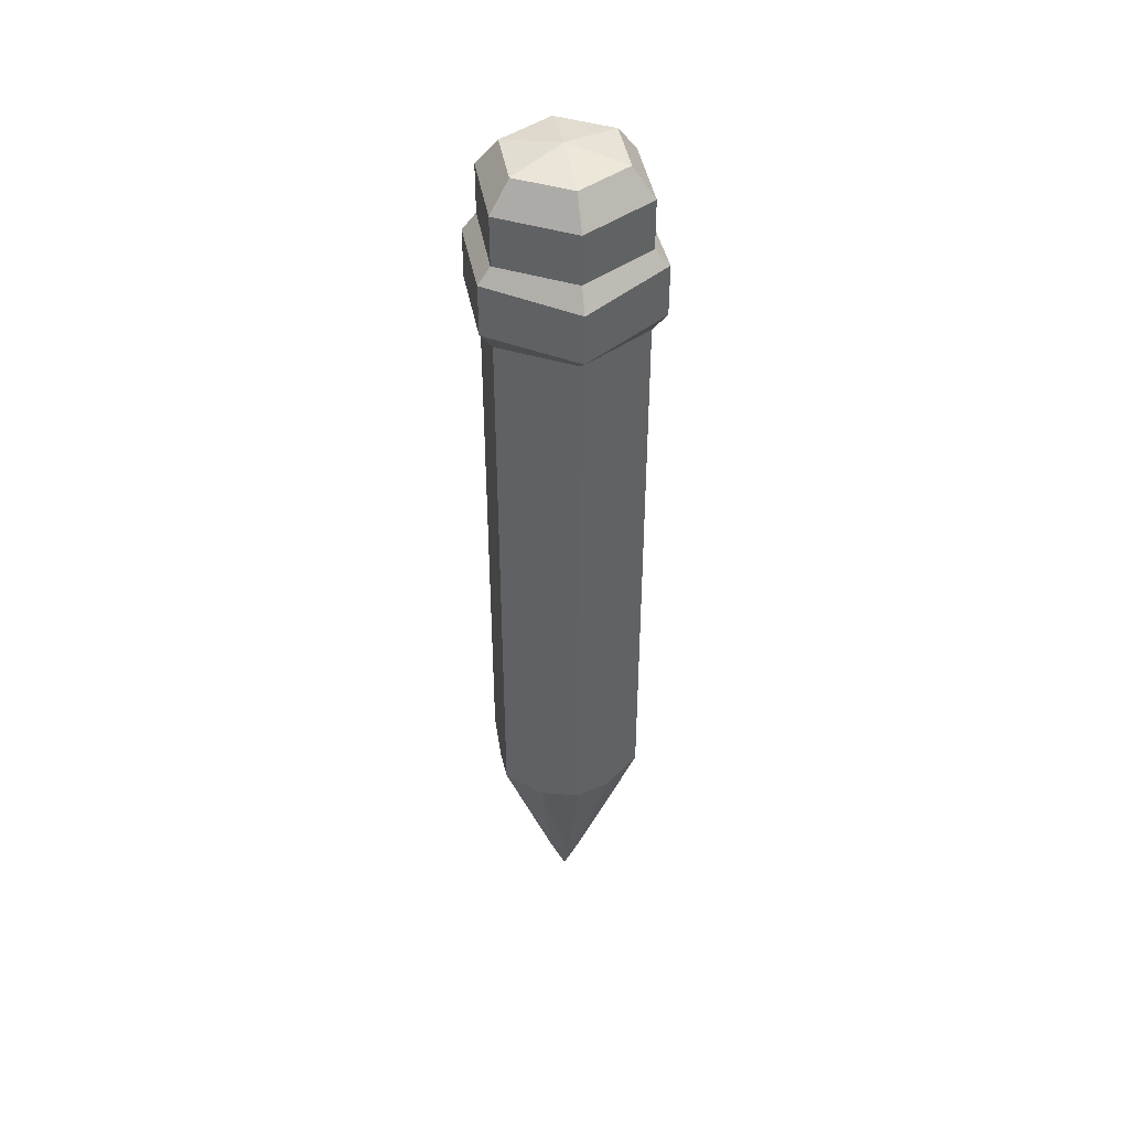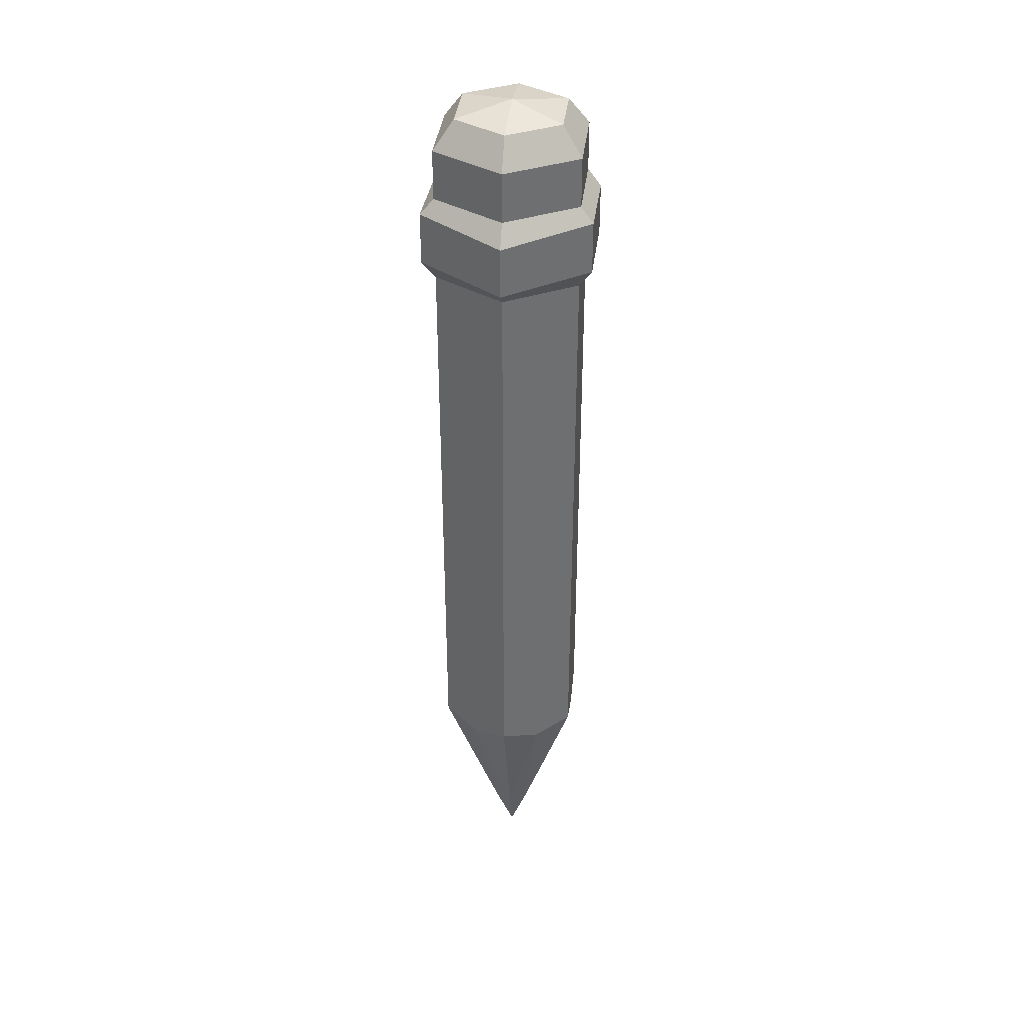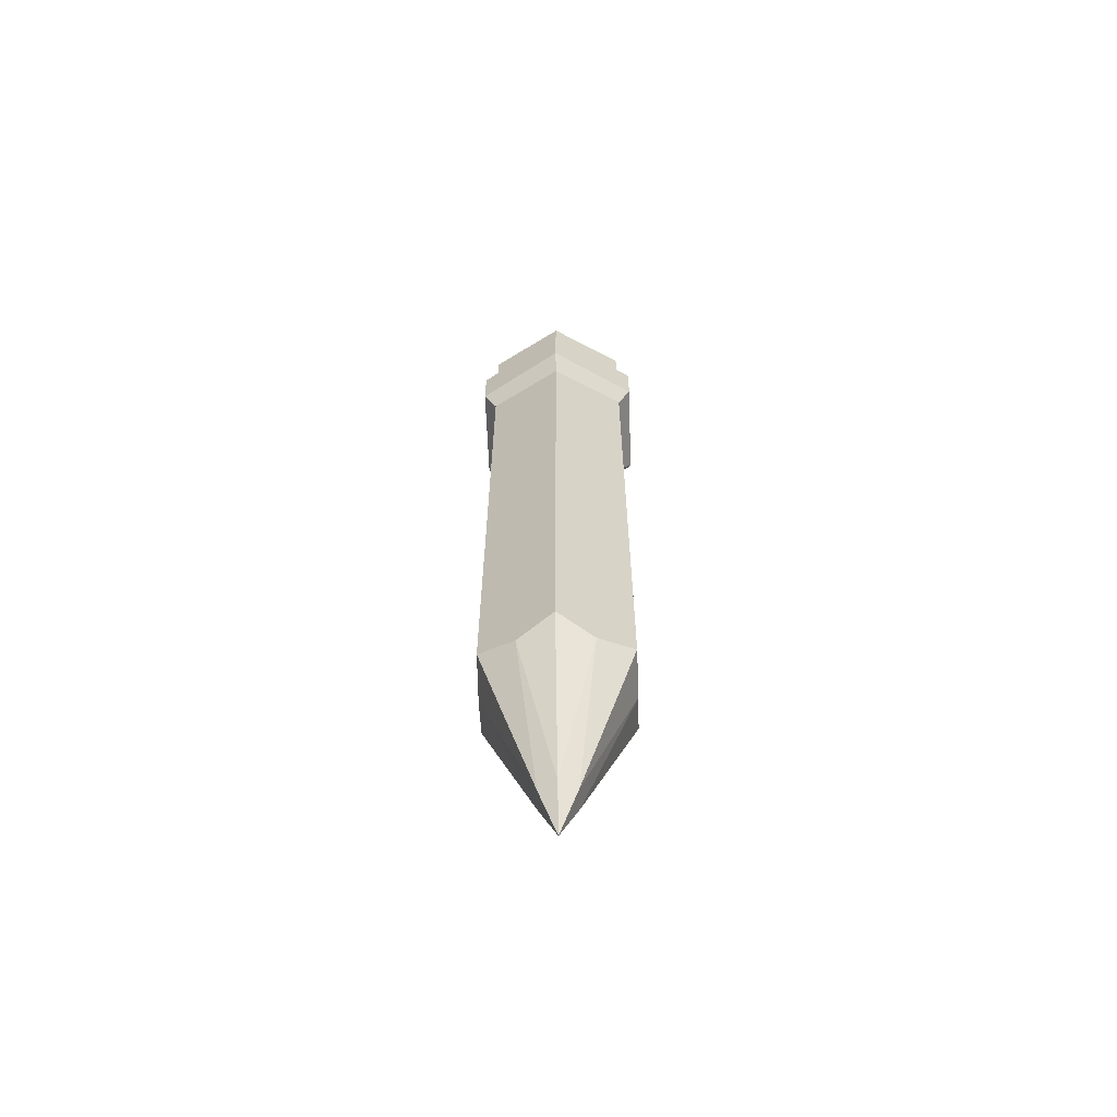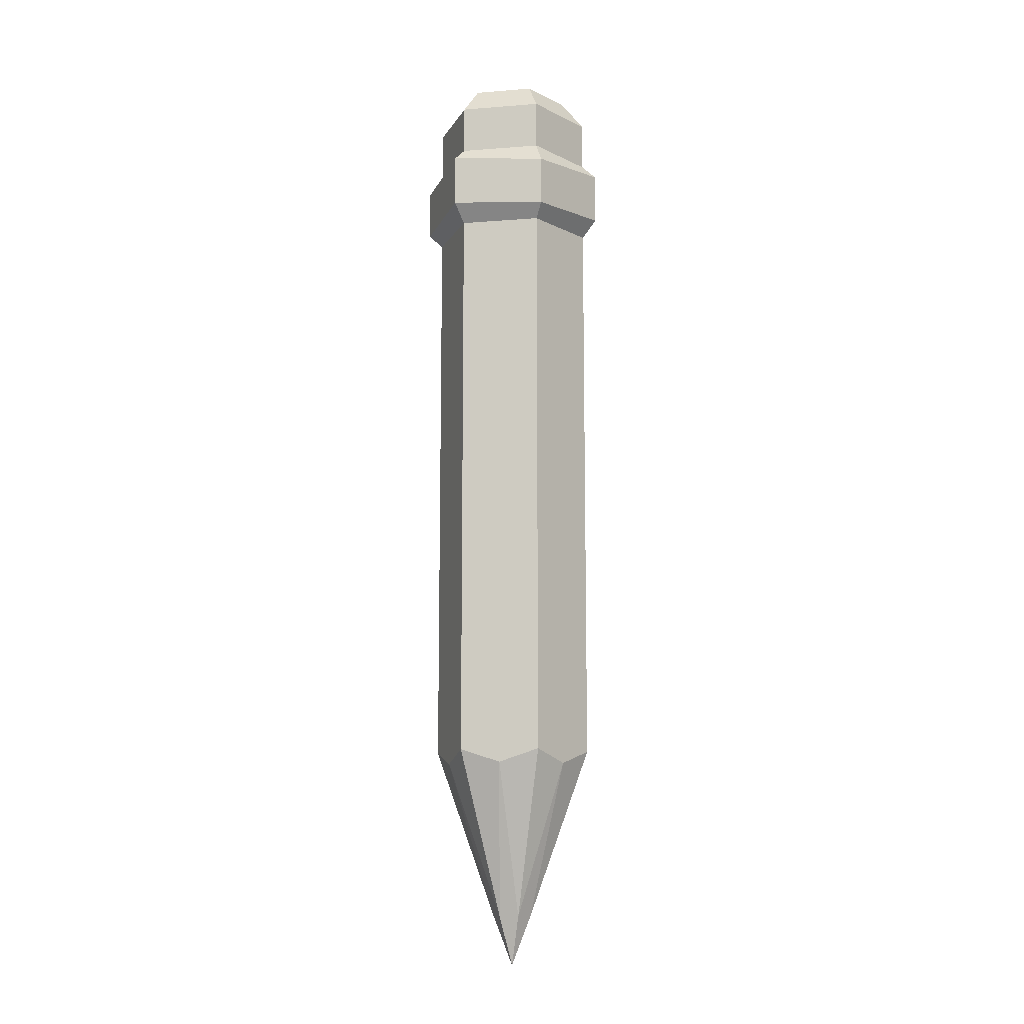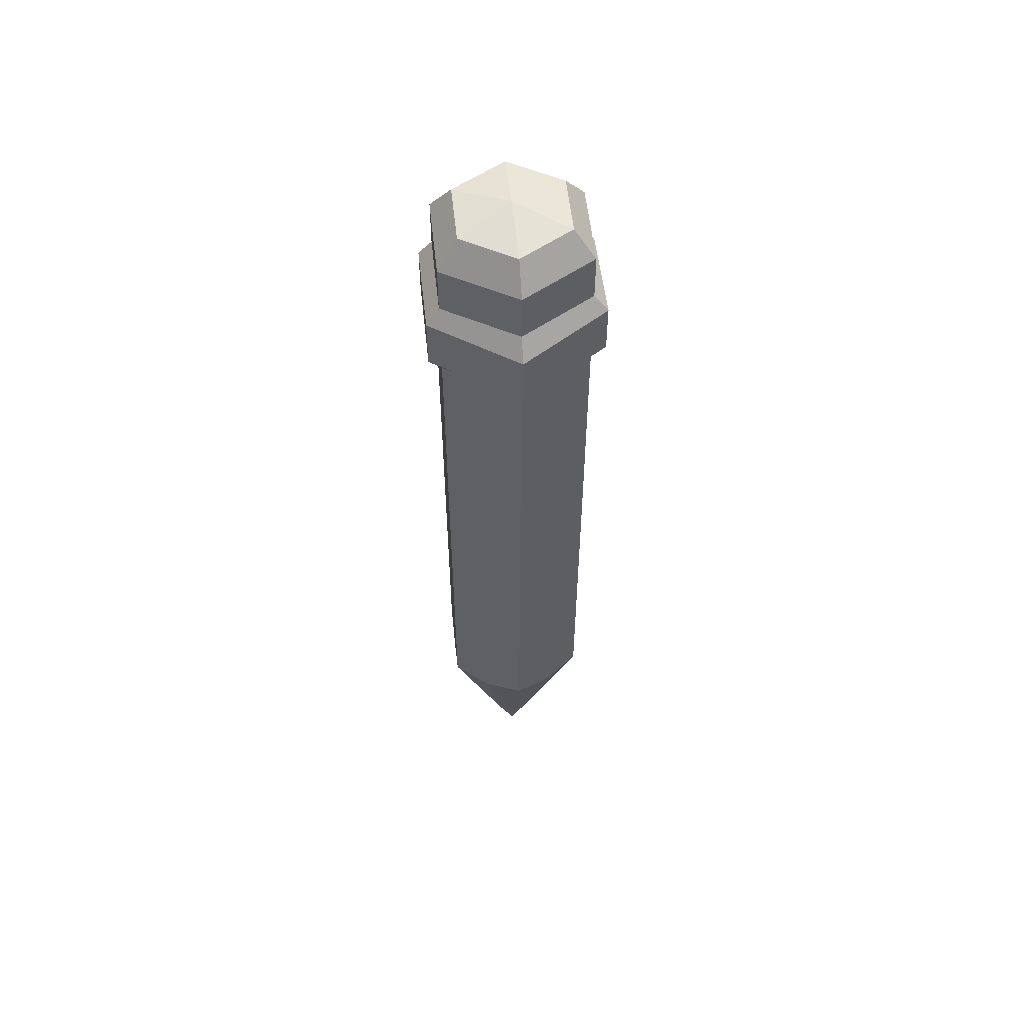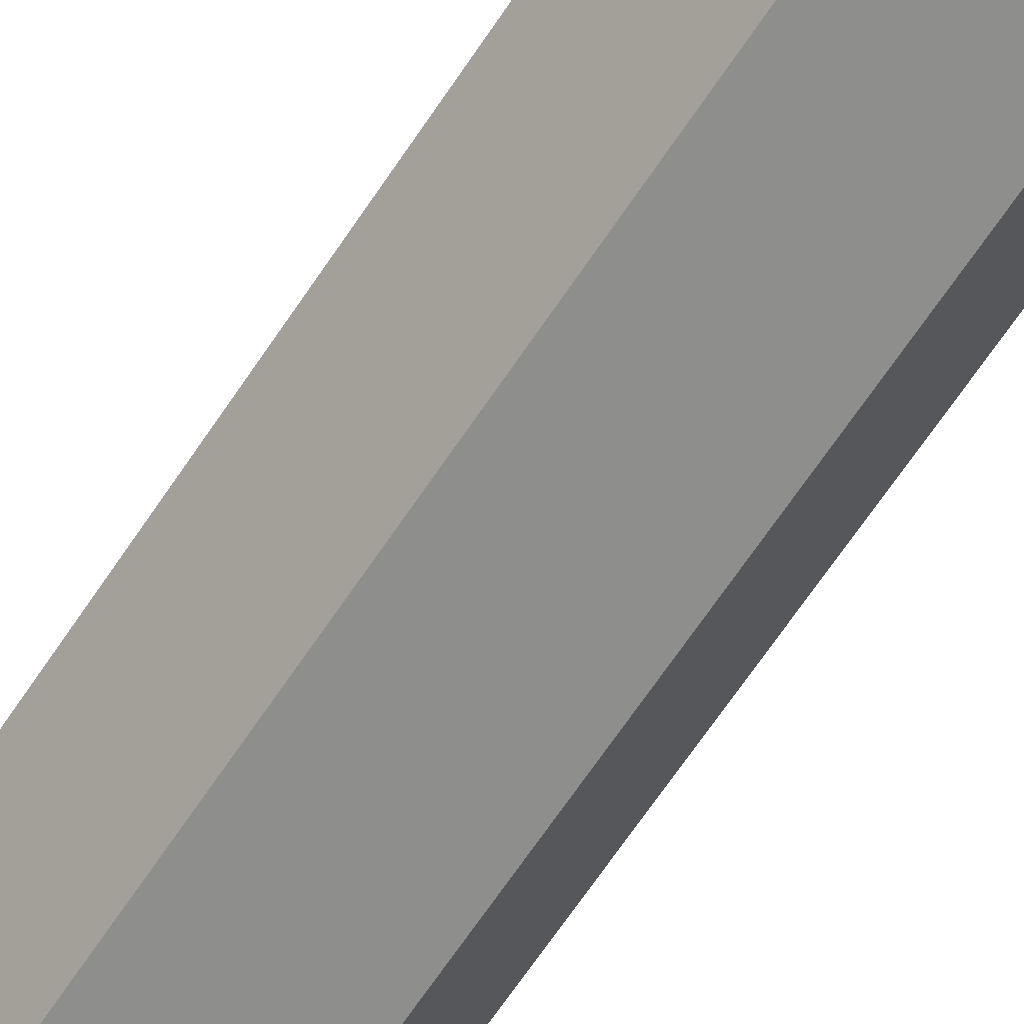
<metadata>
{"format":"obj","ext":"obj","renderer":"f3d","projection":"perspective","resolution":1024,"background":"white","views":[{"elev":43.9,"azim":139.8,"up":"+Y"},{"elev":37.0,"azim":-83.4,"up":"+Y"},{"elev":-63.3,"azim":92.0,"up":"+Y"},{"elev":-11.4,"azim":-109.3,"up":"+Y"},{"elev":55.9,"azim":-96.1,"up":"+Y"},{"elev":-64.9,"azim":146.7,"up":"+Z"}]}
</metadata>
<code>
v 2.716 -25.36 -4.704
v -2.716 -25.36 -4.704
v -5.432 -25.36 -1e-06
v -2.716 -25.36 4.704
v 2.716 -25.36 4.704
v 5.432 -25.36 0
v 2.716 13.08 -4.704
v -2.716 13.08 -4.704
v -5.432 13.08 -1e-06
v -2.716 13.08 4.704
v 2.716 13.08 4.704
v 5.432 13.08 0
v 0 -40.09 0
v 2.716 18.72 -4.704
v -2.716 18.72 -4.704
v -5.432 18.72 -1e-06
v -2.716 18.72 4.704
v 2.716 18.72 4.704
v 5.432 18.72 0
v 3.2 13.97 -5.542
v -3.2 14.38 -5.542
v -3.2 17.83 -5.542
v 3.2 17.31 -5.542
v -6.4 13.97 -1e-06
v -6.4 17.31 -1e-06
v -3.2 14.38 5.542
v -3.2 17.83 5.542
v 3.2 13.97 5.542
v 3.2 17.31 5.542
v 6.4 14.38 0
v 6.4 17.83 0
v 2.716 22.01 -4.704
v -2.716 22.01 -4.704
v -5.432 22.01 -1e-06
v -2.716 22.01 4.704
v 2.716 22.01 4.704
v 5.432 22.01 -0
v 1.97 23.87 -3.412
v -1.97 23.87 -3.412
v 0 24.54 -0
v -3.94 23.87 -1e-06
v -1.97 23.87 3.412
v 1.97 23.87 3.412
v 3.94 23.87 -0
v 0.6594 -36.73 -1.142
v -0.6602 -36.73 -1.143
v -1.321 -36.72 -0
v -0.6602 -36.73 1.143
v 0.6594 -36.73 1.142
v 1.318 -36.73 0
v -0 -26.25 4.704
v 4.074 -26.25 2.352
v 4.074 -26.25 -2.352
v 1e-06 -26.25 -4.704
v -4.074 -26.25 -2.352
v -4.074 -26.25 2.352
f 7 1 8
f 1 54 8
f 54 2 8
f 8 2 9
f 2 55 9
f 55 3 9
f 9 3 10
f 3 56 10
f 56 4 10
f 10 4 11
f 4 51 11
f 51 5 11
f 11 5 12
f 5 52 12
f 52 6 12
f 12 6 7
f 6 53 7
f 53 1 7
f 54 1 45
f 55 2 46
f 56 3 47
f 51 4 48
f 52 5 49
f 53 6 50
f 38 39 40
f 39 41 40
f 41 42 40
f 42 43 40
f 43 44 40
f 44 38 40
f 23 20 21 22
f 22 21 24 25
f 25 24 26 27
f 27 26 28 29
f 29 28 30 31
f 31 30 20 23
f 20 7 8 21
f 14 23 22 15
f 21 8 9 24
f 15 22 25 16
f 24 9 10 26
f 16 25 27 17
f 26 10 11 28
f 17 27 29 18
f 28 11 12 30
f 18 29 31 19
f 30 12 7 20
f 19 31 23 14
f 32 14 15 33
f 33 15 16 34
f 34 16 17 35
f 35 17 18 36
f 36 18 19 37
f 37 19 14 32
f 38 32 33 39
f 39 33 34 41
f 41 34 35 42
f 42 35 36 43
f 43 36 37 44
f 44 37 32 38
f 46 45 13
f 47 46 13
f 48 47 13
f 49 48 13
f 50 49 13
f 45 50 13
f 54 46 2
f 54 45 46
f 55 47 3
f 55 46 47
f 56 48 4
f 56 47 48
f 51 49 5
f 51 48 49
f 52 50 6
f 52 49 50
f 53 45 1
f 53 50 45

</code>
